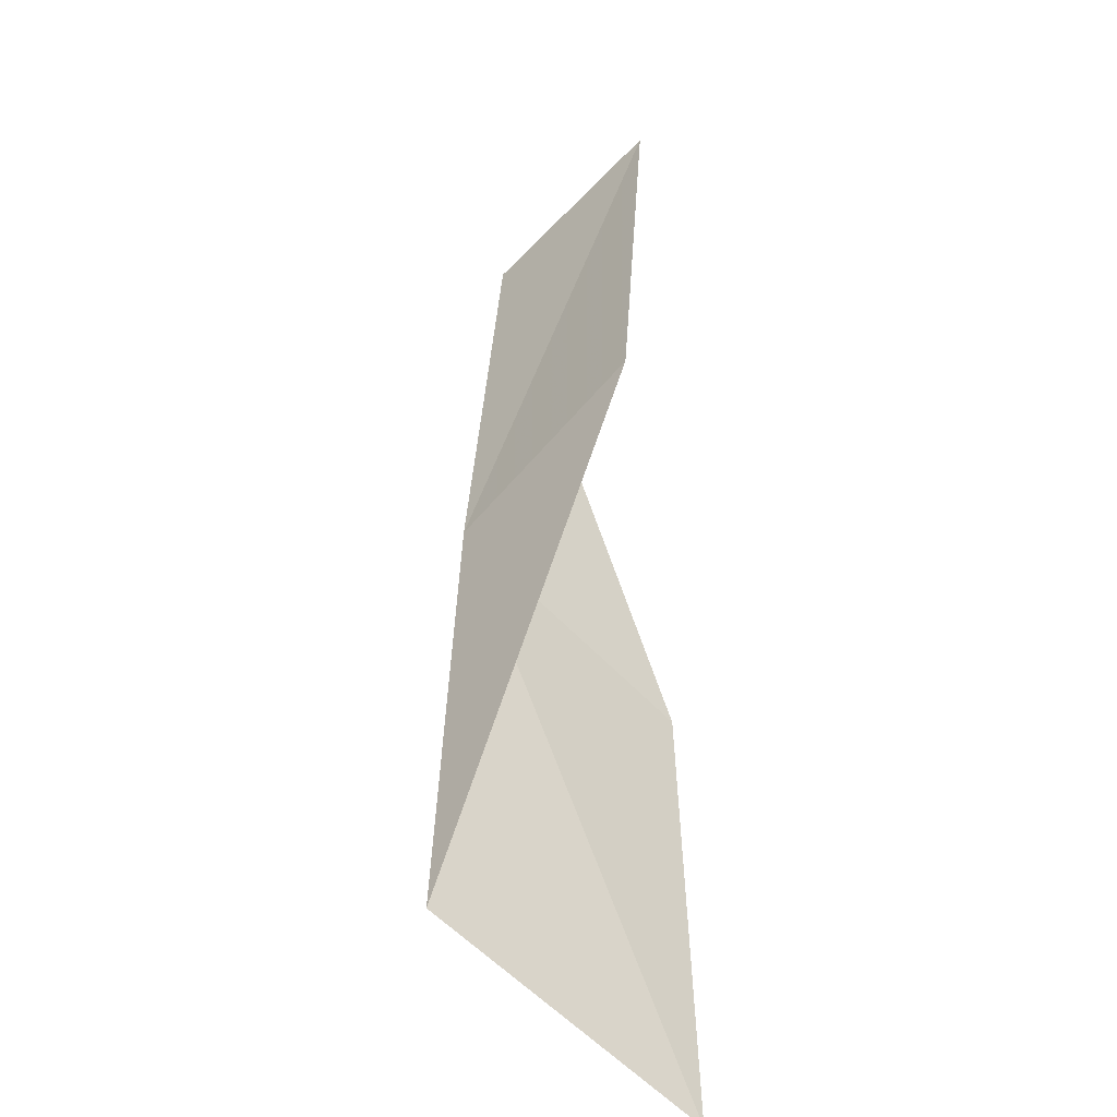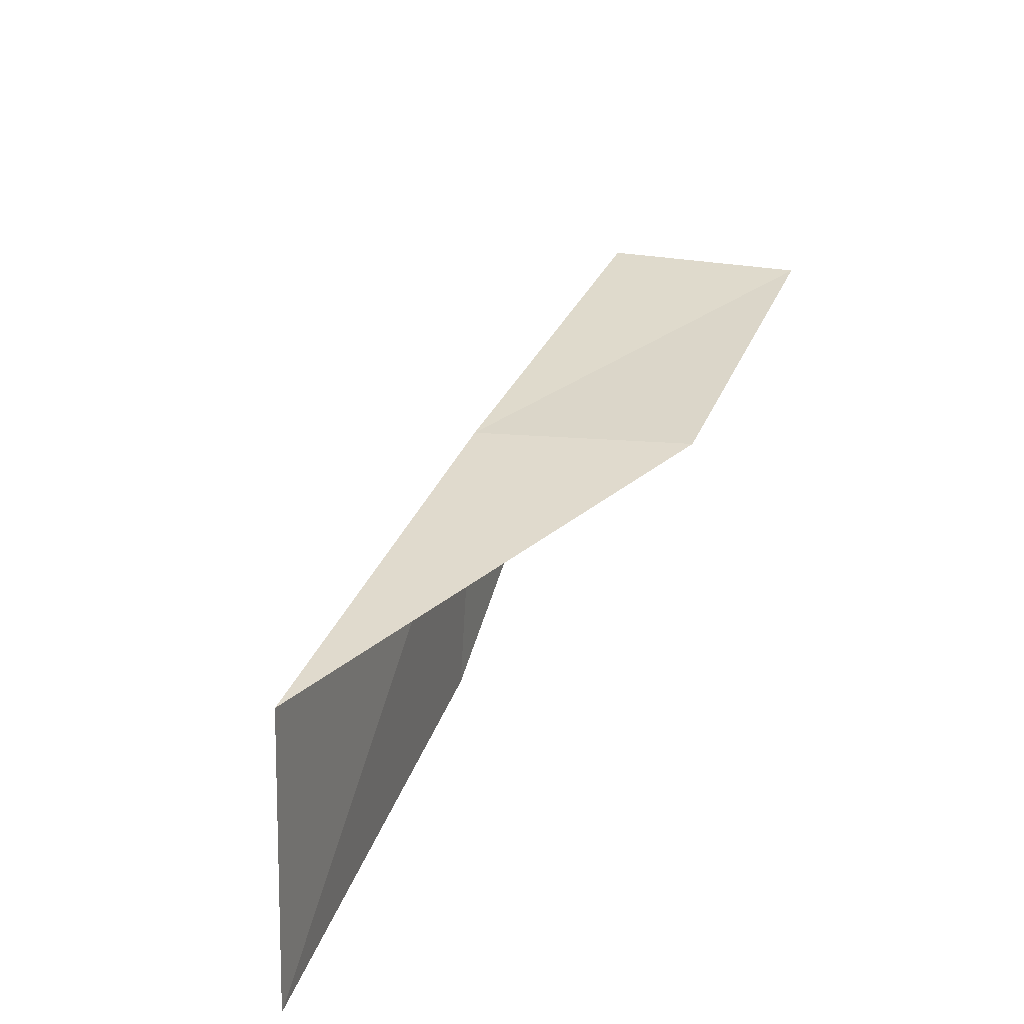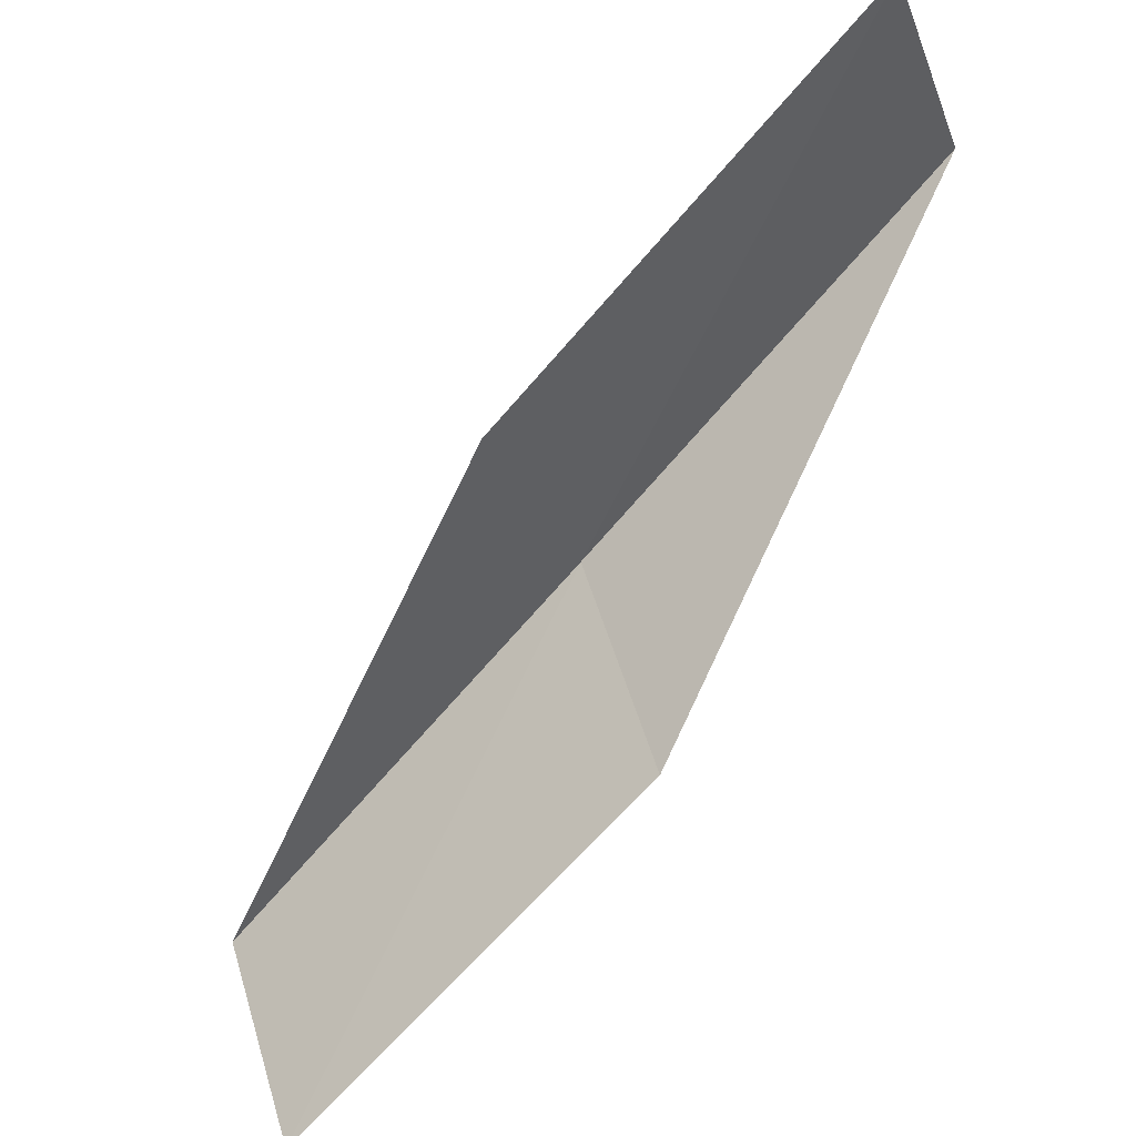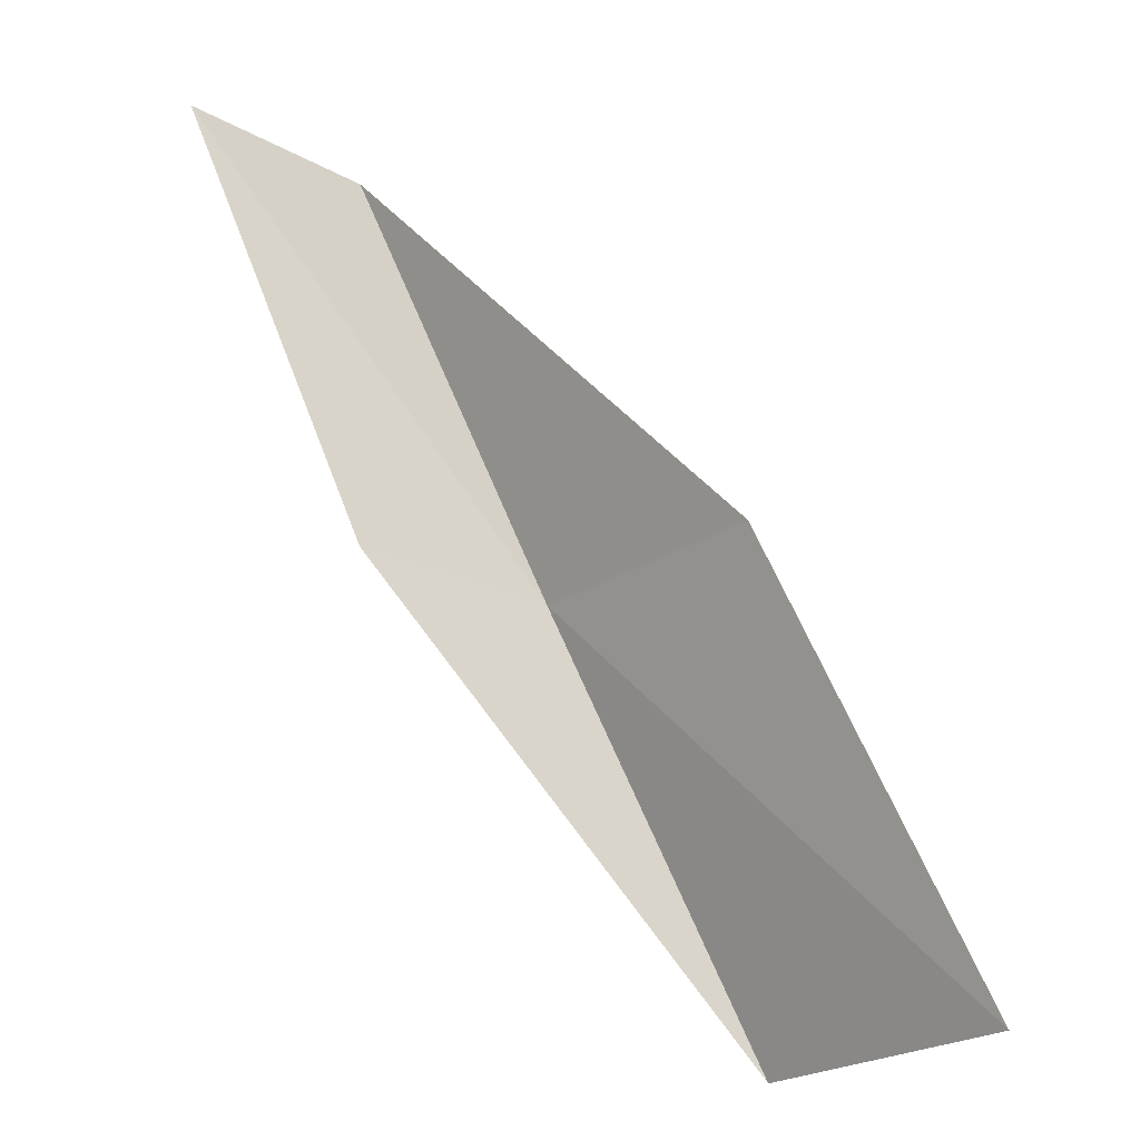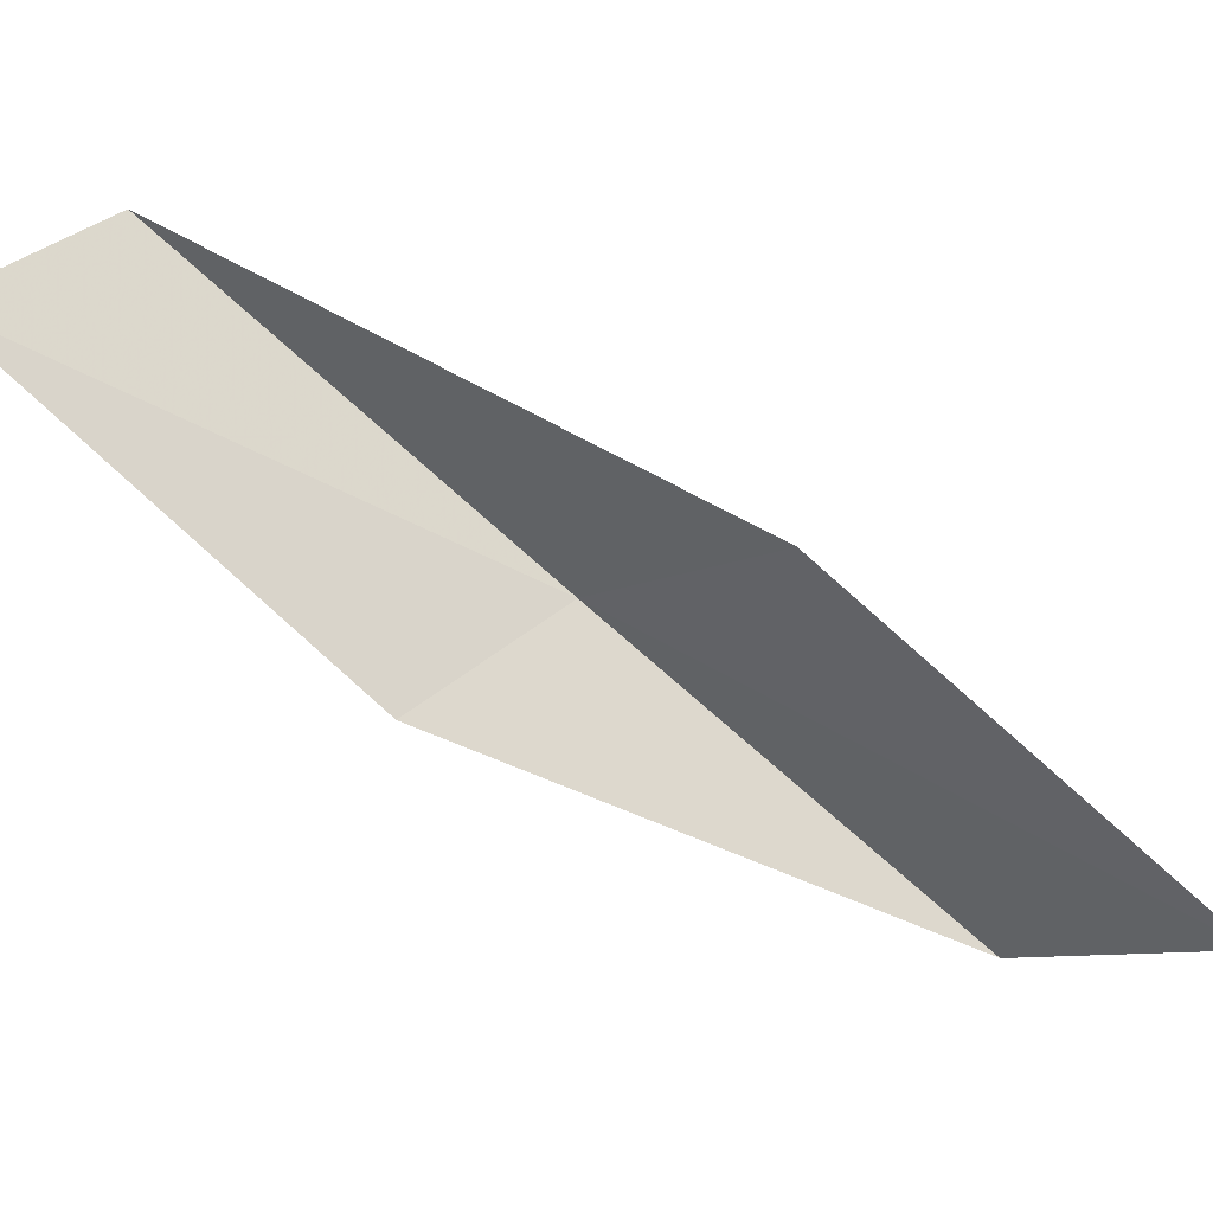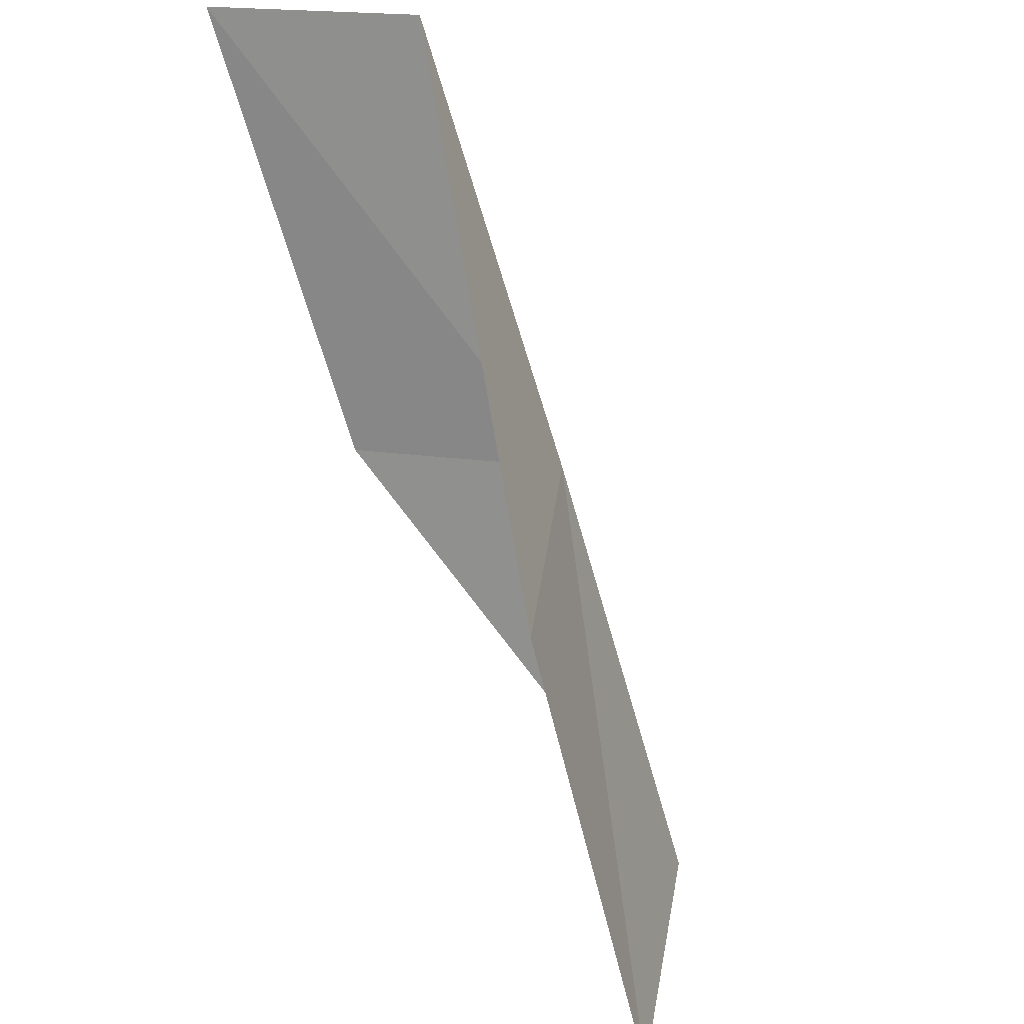
<metadata>
{"format":"obj","ext":"obj","renderer":"f3d","projection":"perspective","resolution":1024,"background":"white","views":[{"elev":-76.9,"azim":-88.6,"up":"+Z"},{"elev":-72.9,"azim":-138.8,"up":"+Z"},{"elev":-71.1,"azim":115.5,"up":"+Y"},{"elev":-22.5,"azim":3.5,"up":"+Z"},{"elev":-78.1,"azim":25.1,"up":"+Y"},{"elev":38.7,"azim":52.0,"up":"+Z"}]}
</metadata>
<code>
v 17.13 20.45 88.06
v 19.02 18.54 88.06
v 15.24 20.13 92.57
v 13.82 18.61 92.57
v 15.56 18.92 88.06
v 20.98 18.52 83.55
v 19.09 20.63 83.55
f 1 3 2
f 1 5 4
f 1 4 3
f 1 6 7
f 1 2 6
f 1 7 5

</code>
